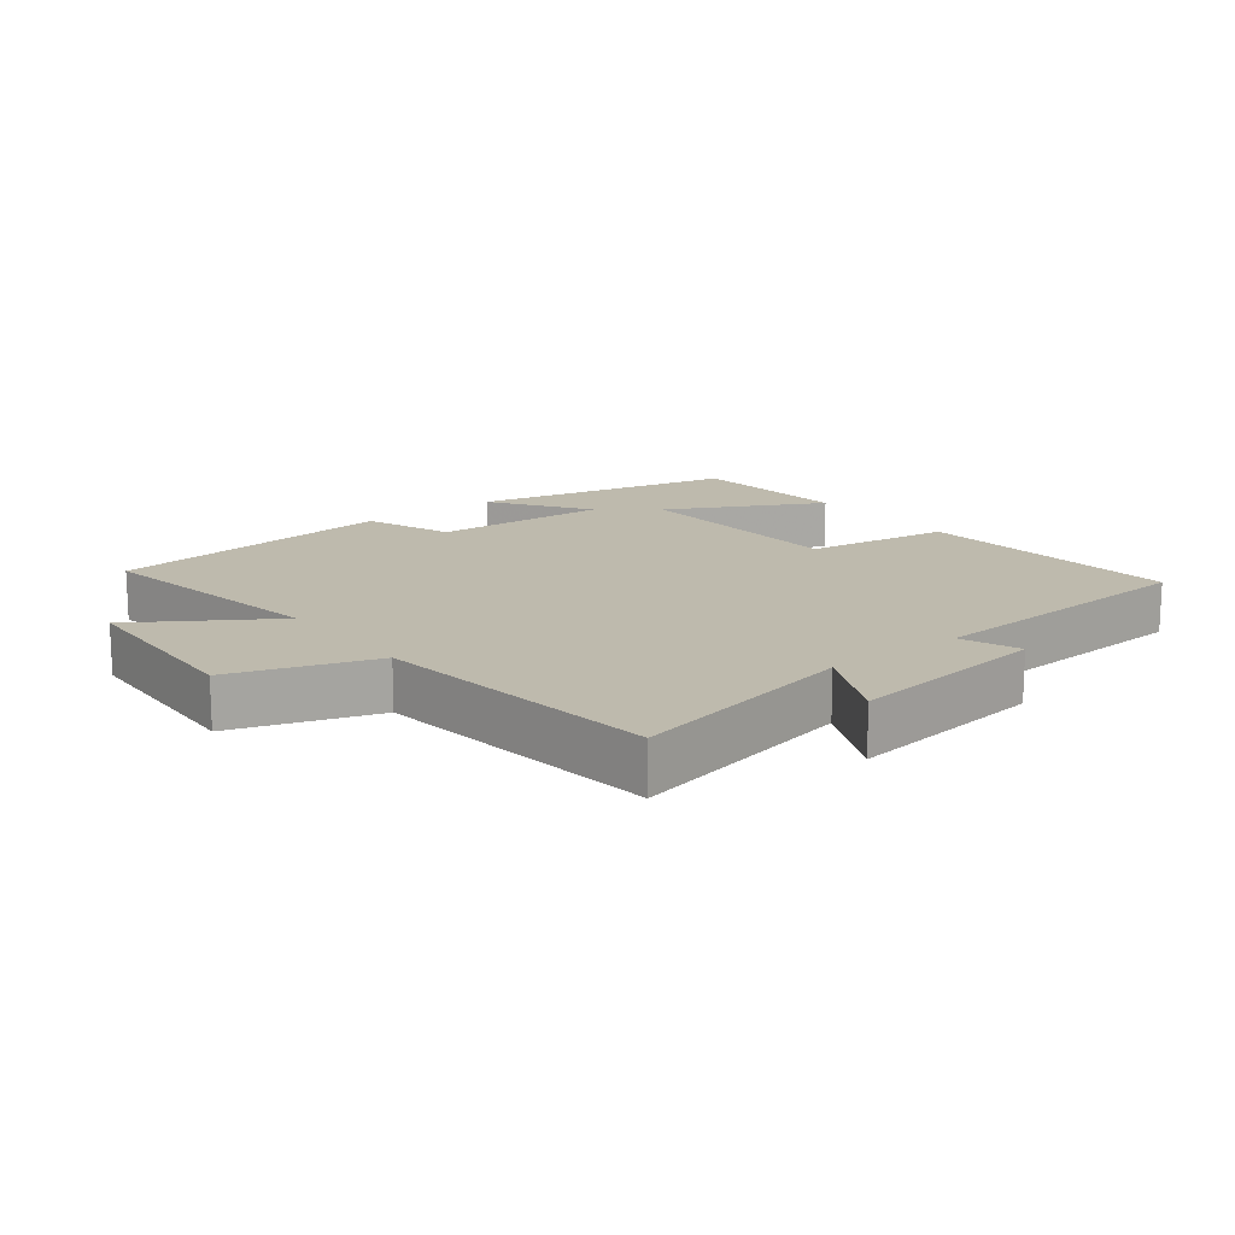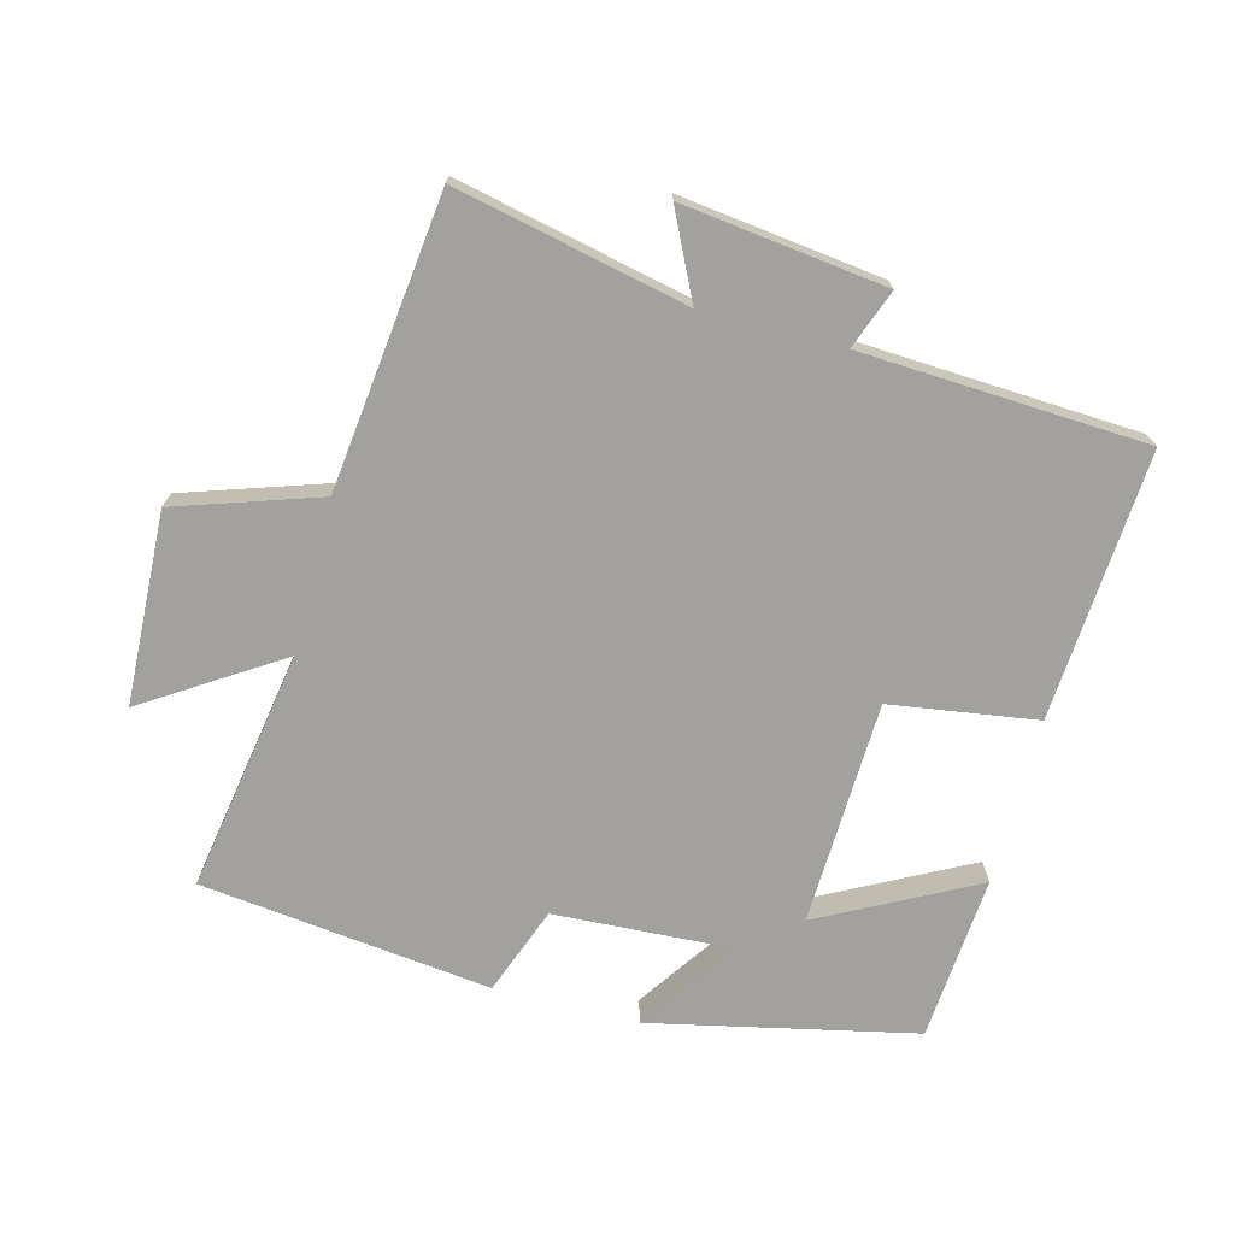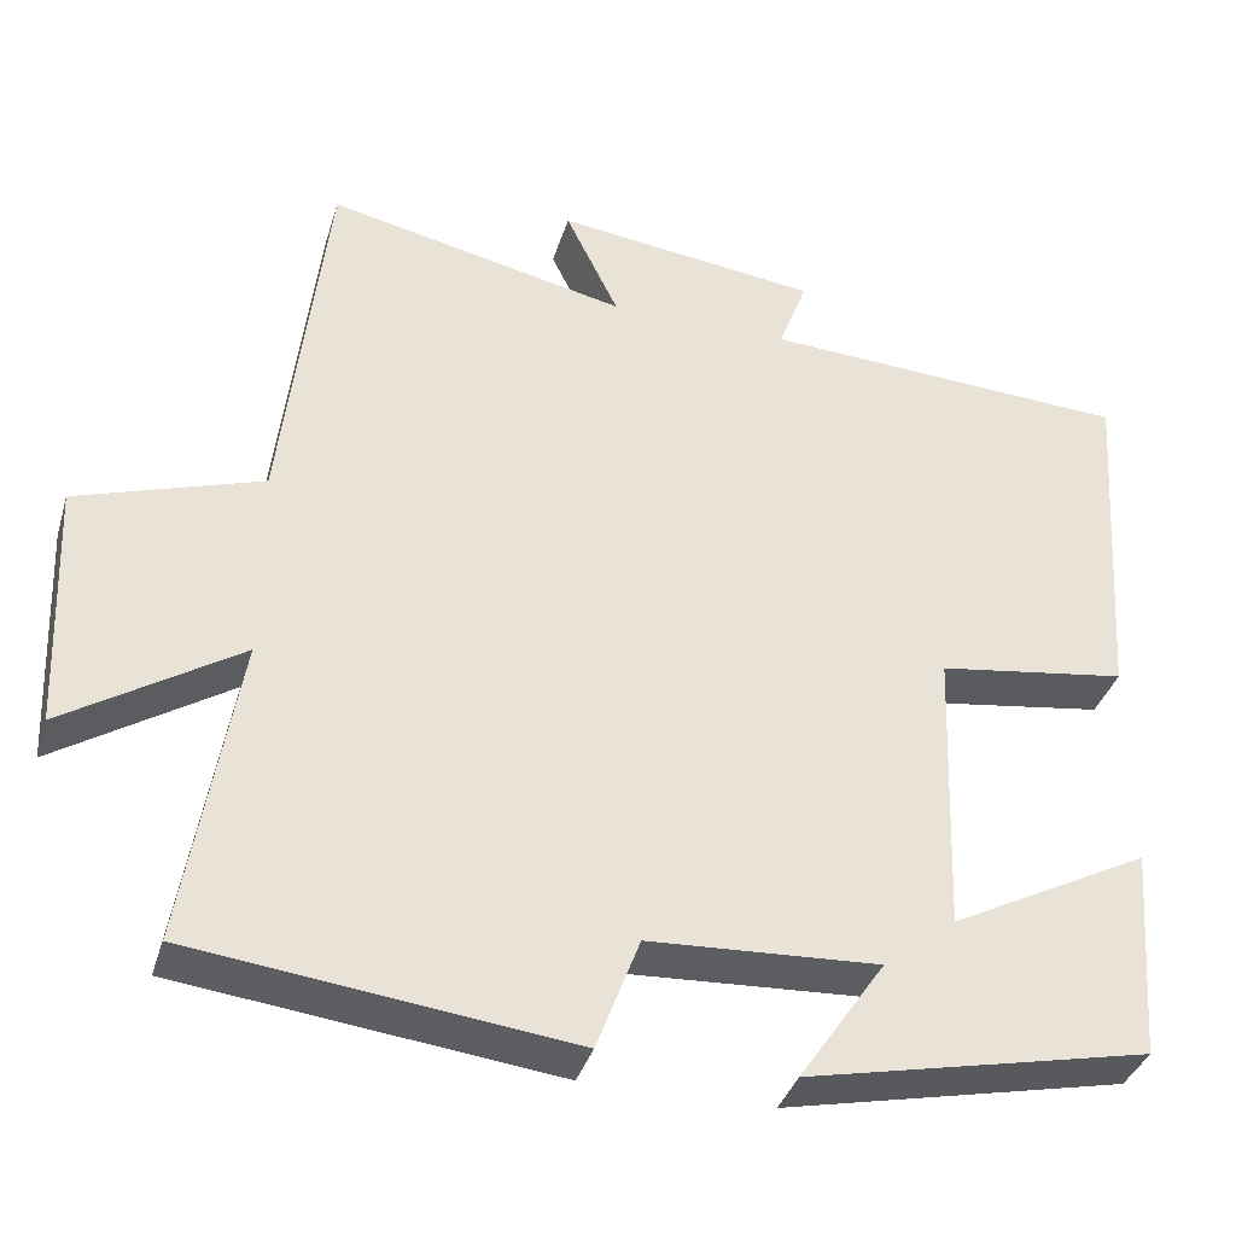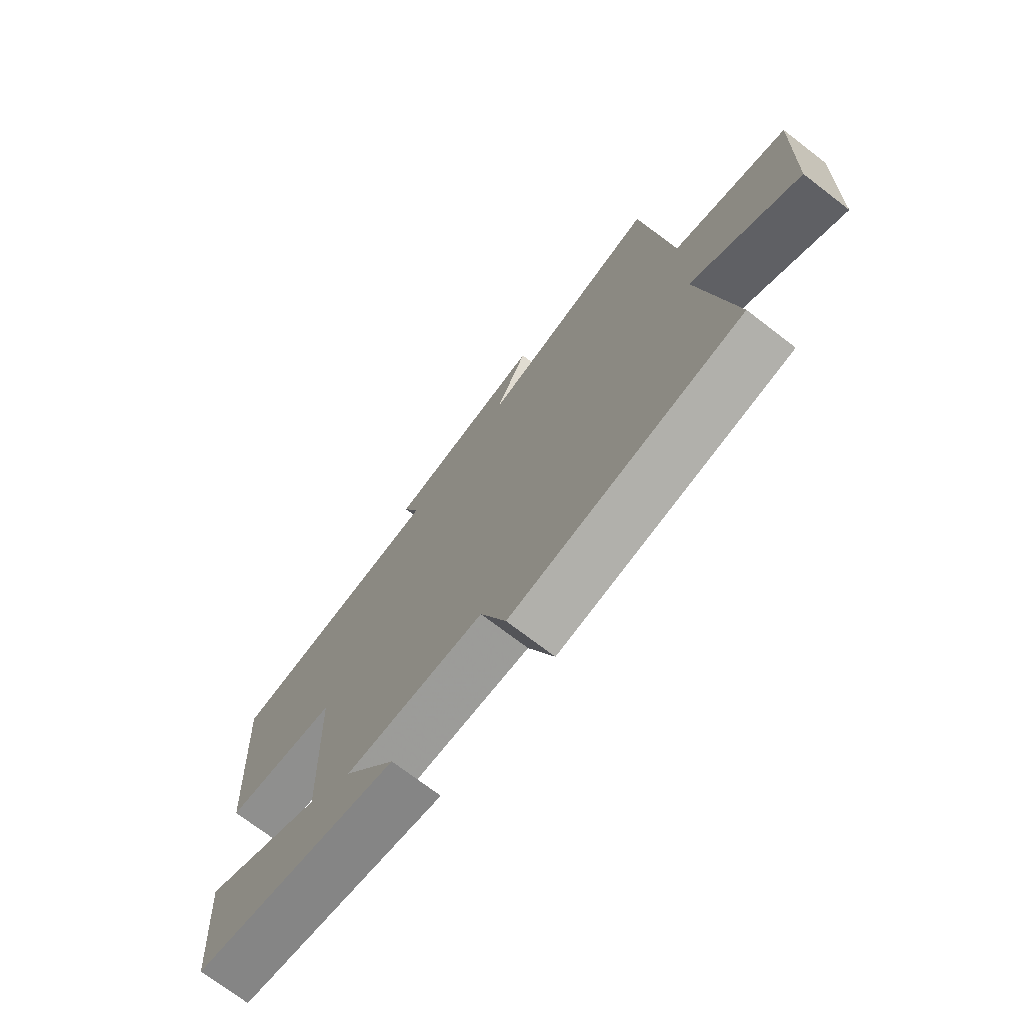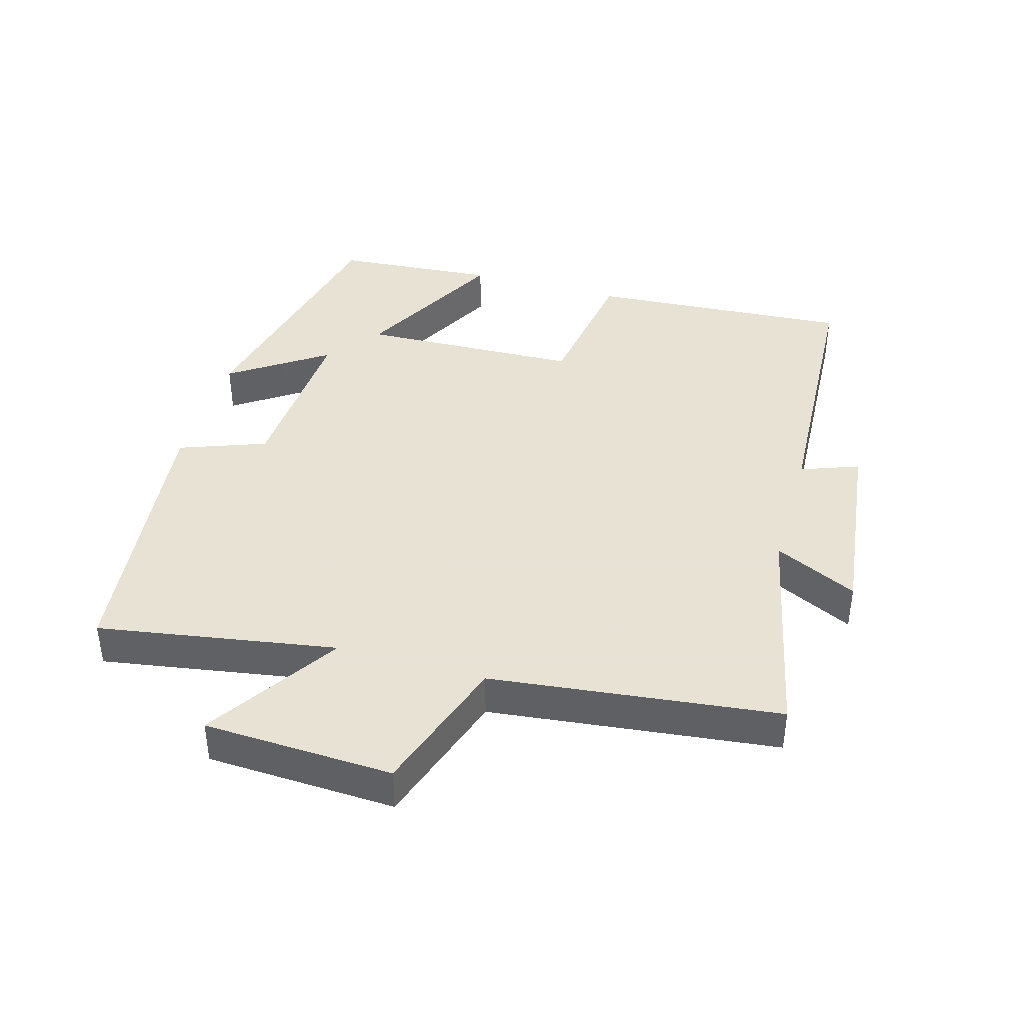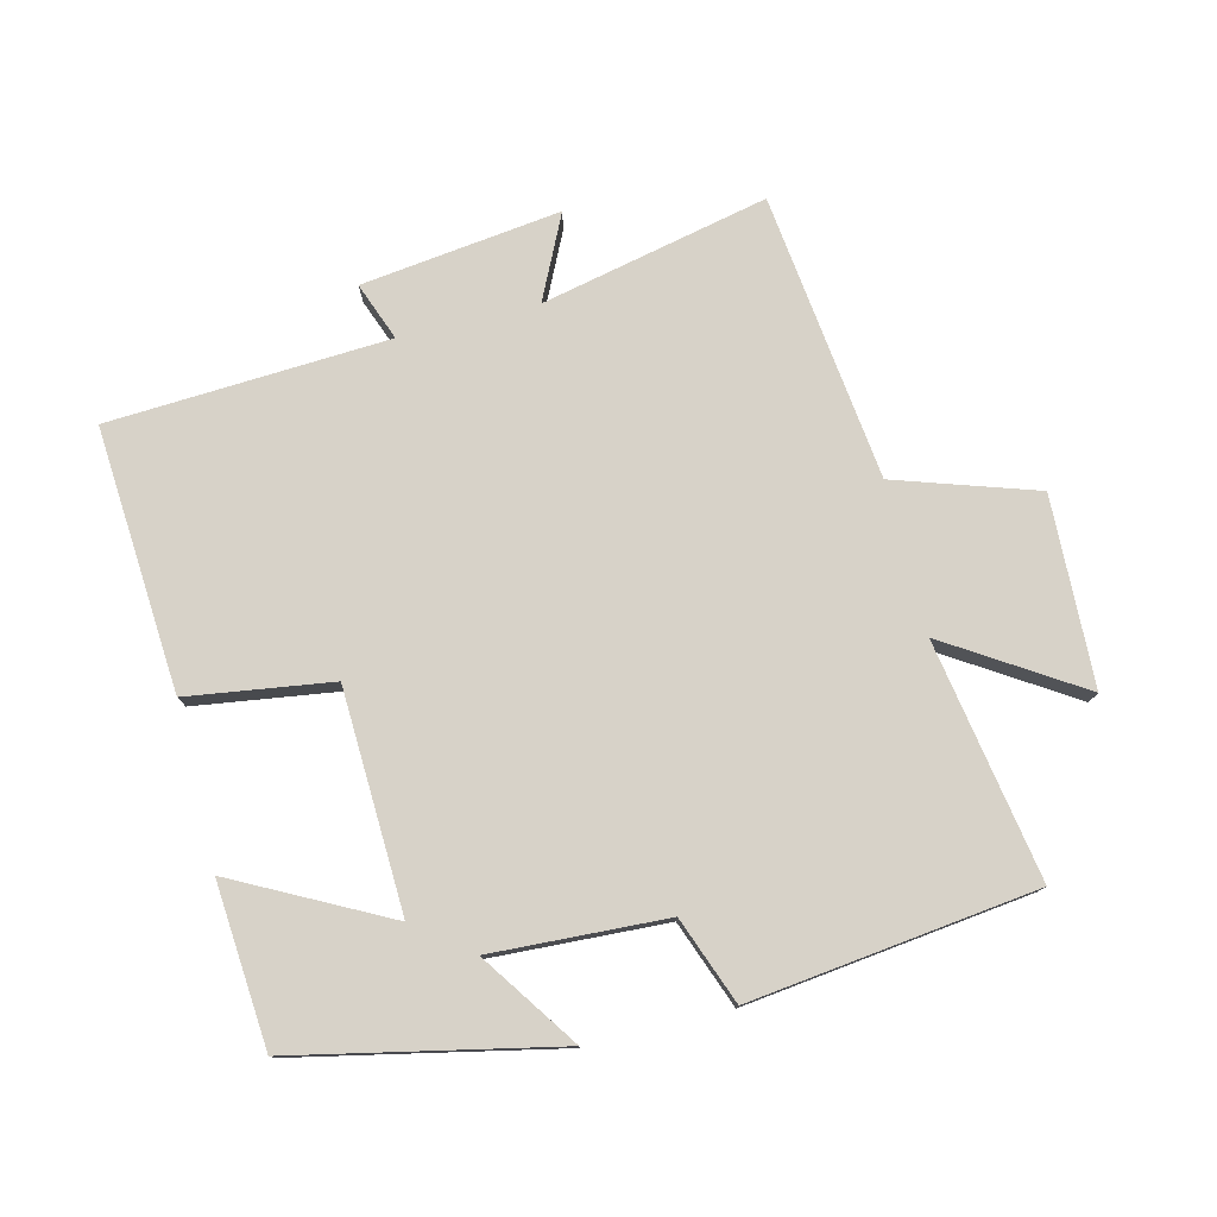
<metadata>
{"format":"obj","ext":"obj","renderer":"f3d","projection":"perspective","resolution":1024,"background":"white","views":[{"elev":15.4,"azim":-37.9,"up":"+Y"},{"elev":-72.0,"azim":-14.6,"up":"+Y"},{"elev":-36.7,"azim":-16.2,"up":"+Z"},{"elev":-72.6,"azim":-127.5,"up":"+Z"},{"elev":40.6,"azim":-73.9,"up":"+Y"},{"elev":77.3,"azim":166.0,"up":"+Y"}]}
</metadata>
<code>
v 0.481 0.07 -0.415
v 0.087 0.07 -0.5
v 0.186 0.07 -0.355
v -0.078 0.07 -0.369
v -0.127 0.07 -0.5
v -0.56 0.07 -0.448
v -0.5 0.07 -0.088
v -0.7 0.07 -0.216
v -0.712 0.07 0.07
v -0.5 0.07 0.14
v -0.449 0.07 0.575
v -0.105 0.07 0.5
v -0.166 0.07 0.626
v 0.136 0.07 0.588
v 0.103 0.07 0.5
v 0.527 0.07 0.477
v 0.5 0.07 0.077
v 0.282 0.07 0.045
v 0.27 0.07 -0.289
v 0.5 0.07 -0.169
v 0.481 0 -0.415
v 0.087 0 -0.5
v 0.186 0 -0.355
v -0.078 0 -0.369
v -0.127 0 -0.5
v -0.56 0 -0.448
v -0.5 0 -0.088
v -0.7 0 -0.216
v -0.712 0 0.07
v -0.5 0 0.14
v -0.449 0 0.575
v -0.105 0 0.5
v -0.166 0 0.626
v 0.136 0 0.588
v 0.103 0 0.5
v 0.527 0 0.477
v 0.5 0 0.077
v 0.282 0 0.045
v 0.27 0 -0.289
v 0.5 0 -0.169
f 19 20 1 2
f 15 16 17 18
f 15 18 19
f 12 13 14 15
f 12 15 19
f 10 11 12 19
f 7 8 9 10
f 7 10 19
f 4 5 6 7
f 3 4 7 19
f 2 3 19
f 22 21 40 39
f 38 37 36 35
f 39 38 35
f 35 34 33 32
f 39 35 32
f 39 32 31 30
f 30 29 28 27
f 39 30 27
f 27 26 25 24
f 39 27 24 23
f 39 23 22
f 1 21 22 2
f 2 22 23 3
f 3 23 24 4
f 4 24 25 5
f 5 25 26 6
f 6 26 27 7
f 7 27 28 8
f 8 28 29 9
f 9 29 30 10
f 10 30 31 11
f 11 31 32 12
f 12 32 33 13
f 13 33 34 14
f 14 34 35 15
f 15 35 36 16
f 16 36 37 17
f 17 37 38 18
f 18 38 39 19
f 19 39 40 20
f 20 40 21 1

</code>
